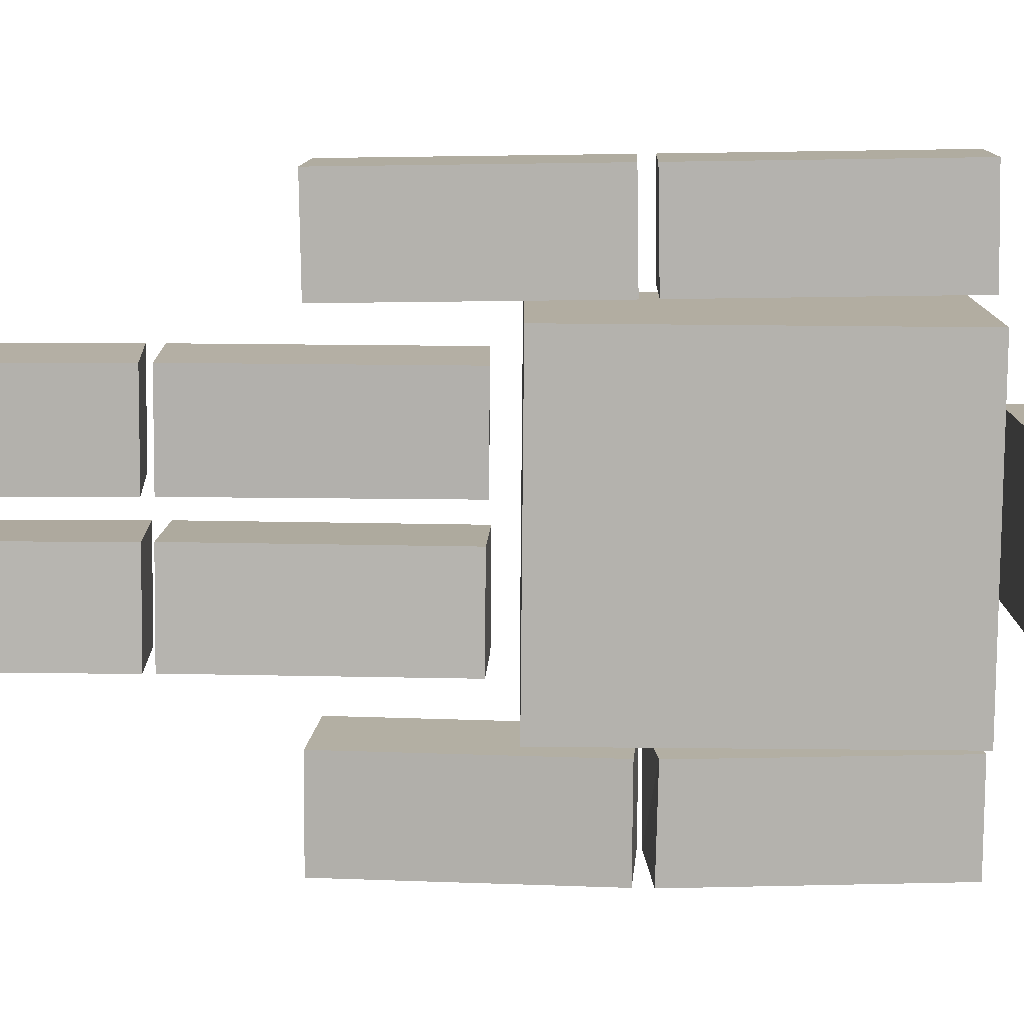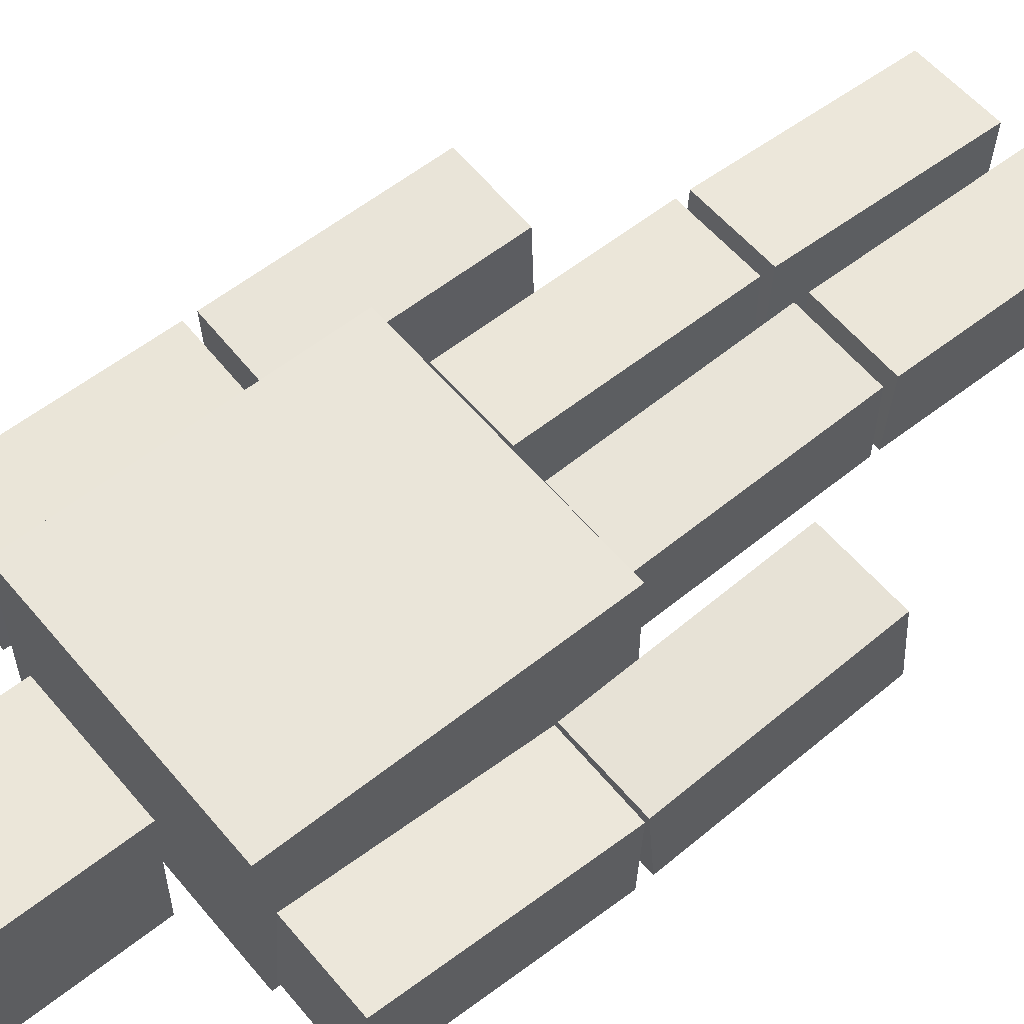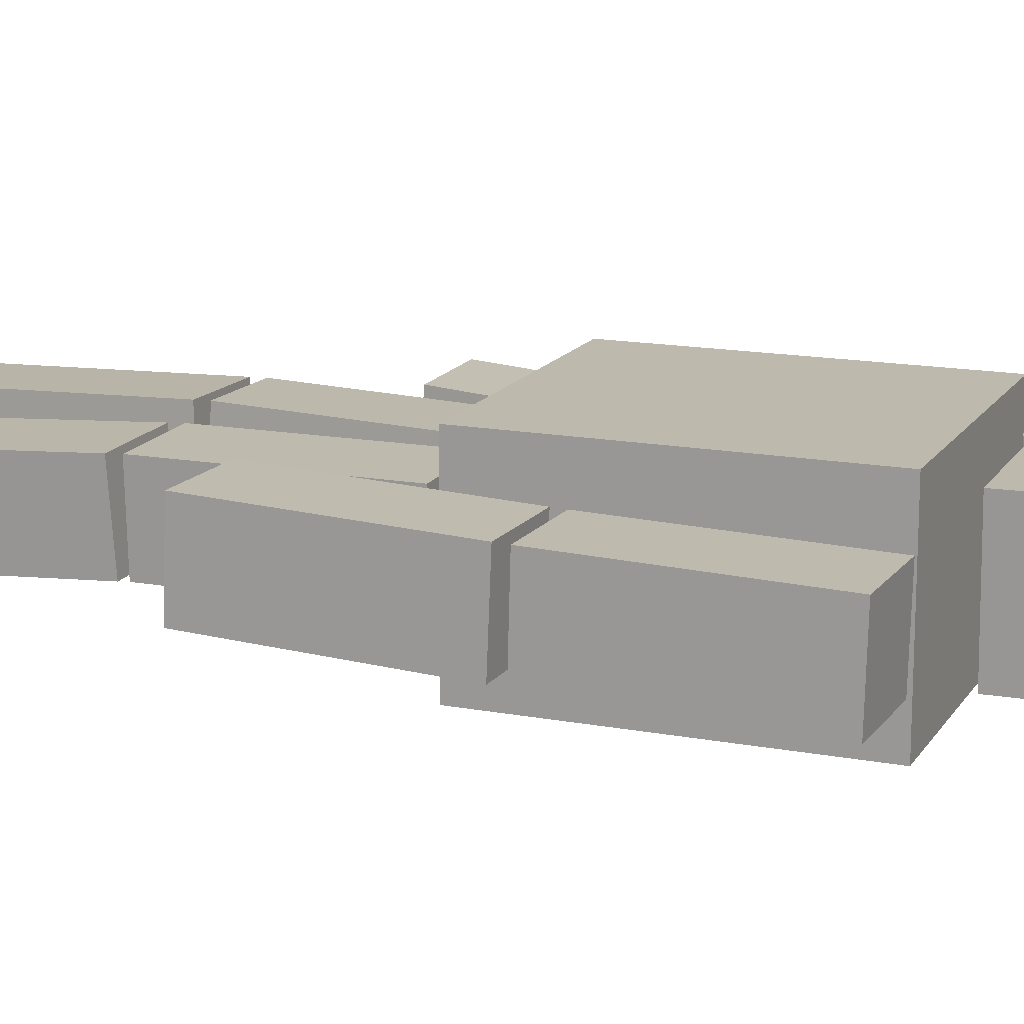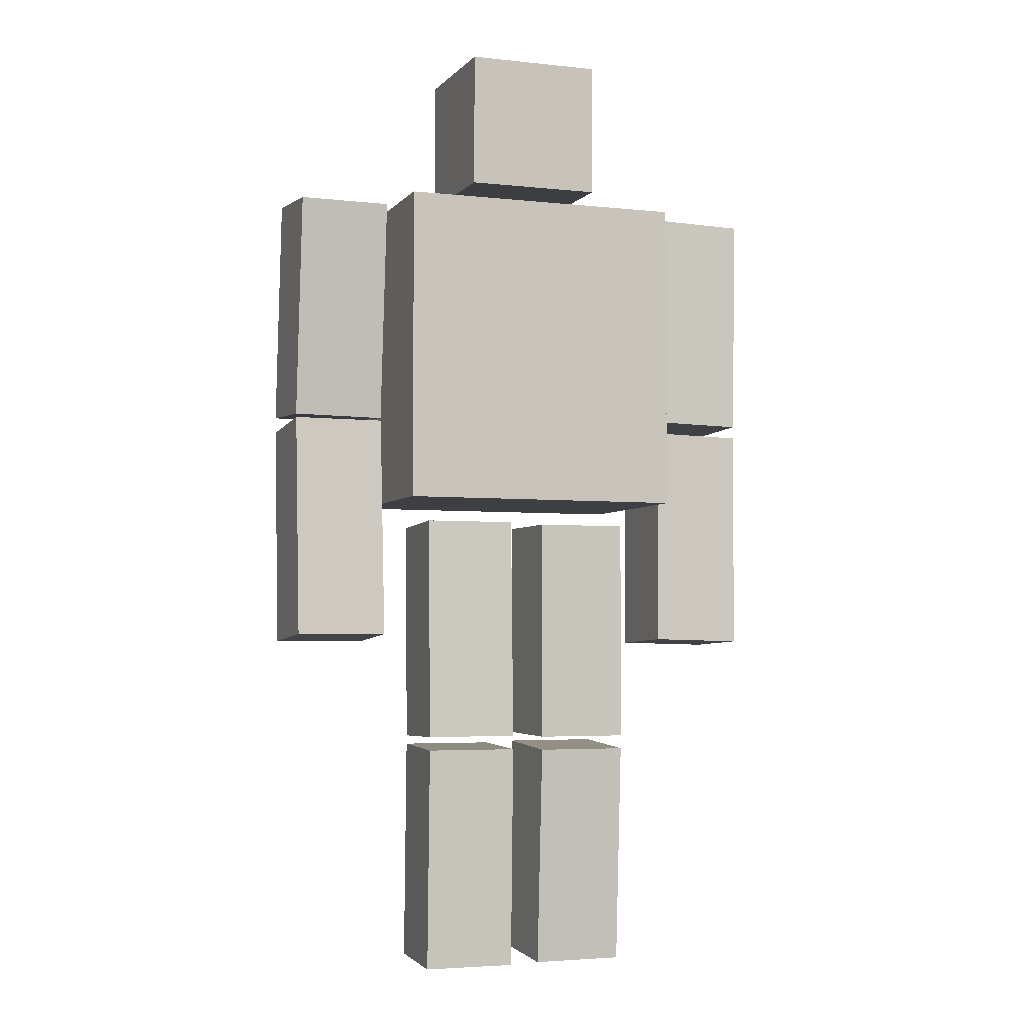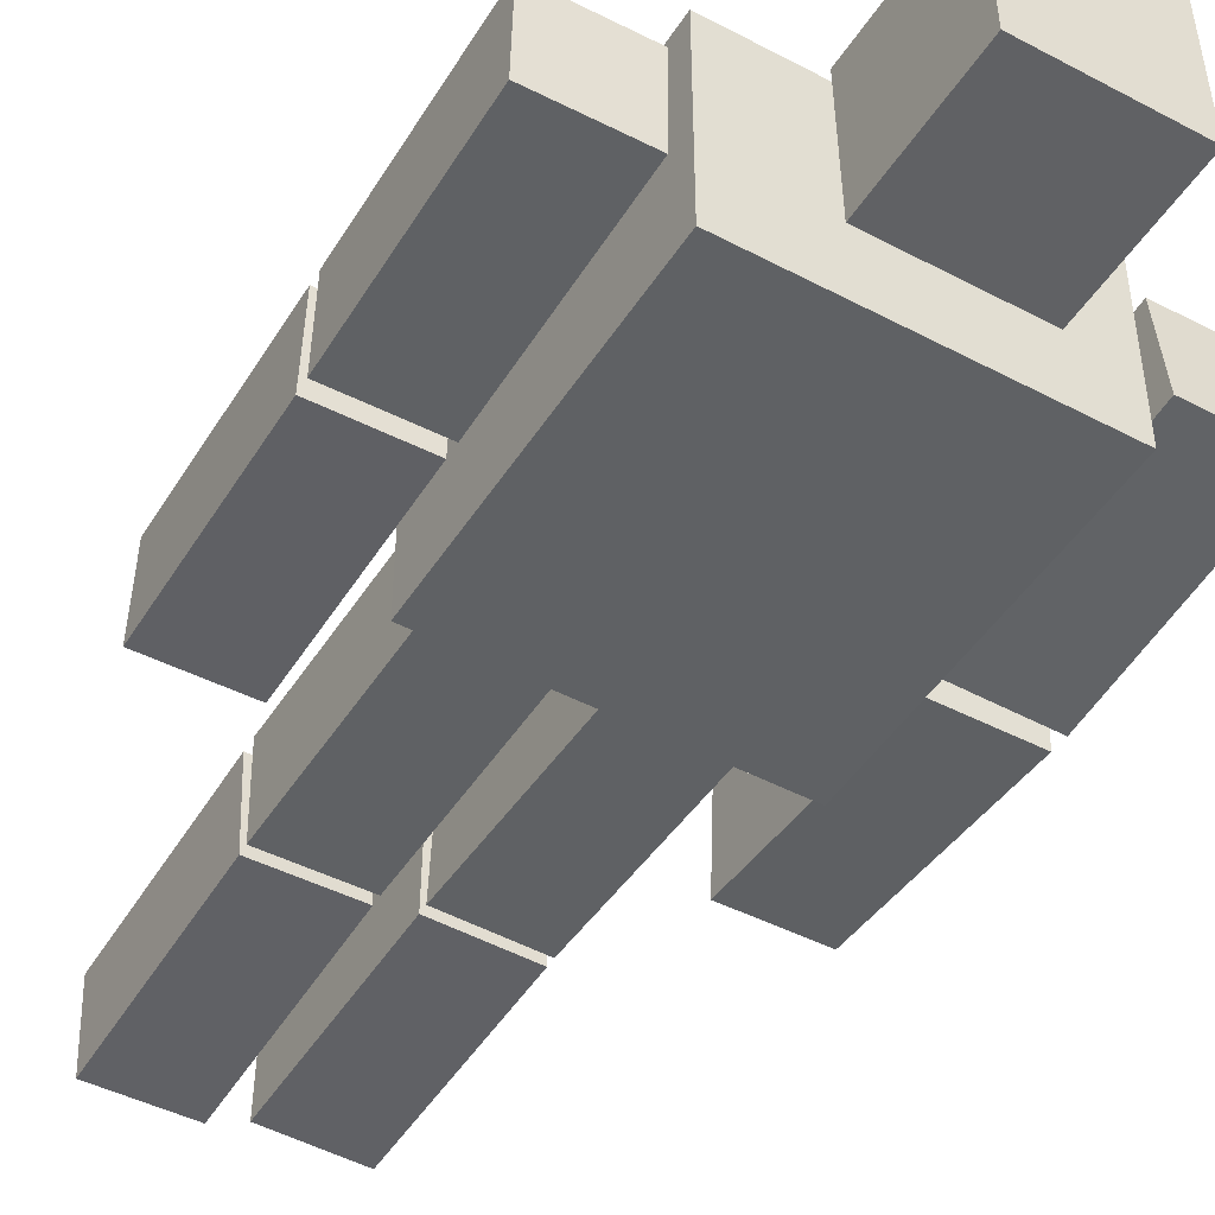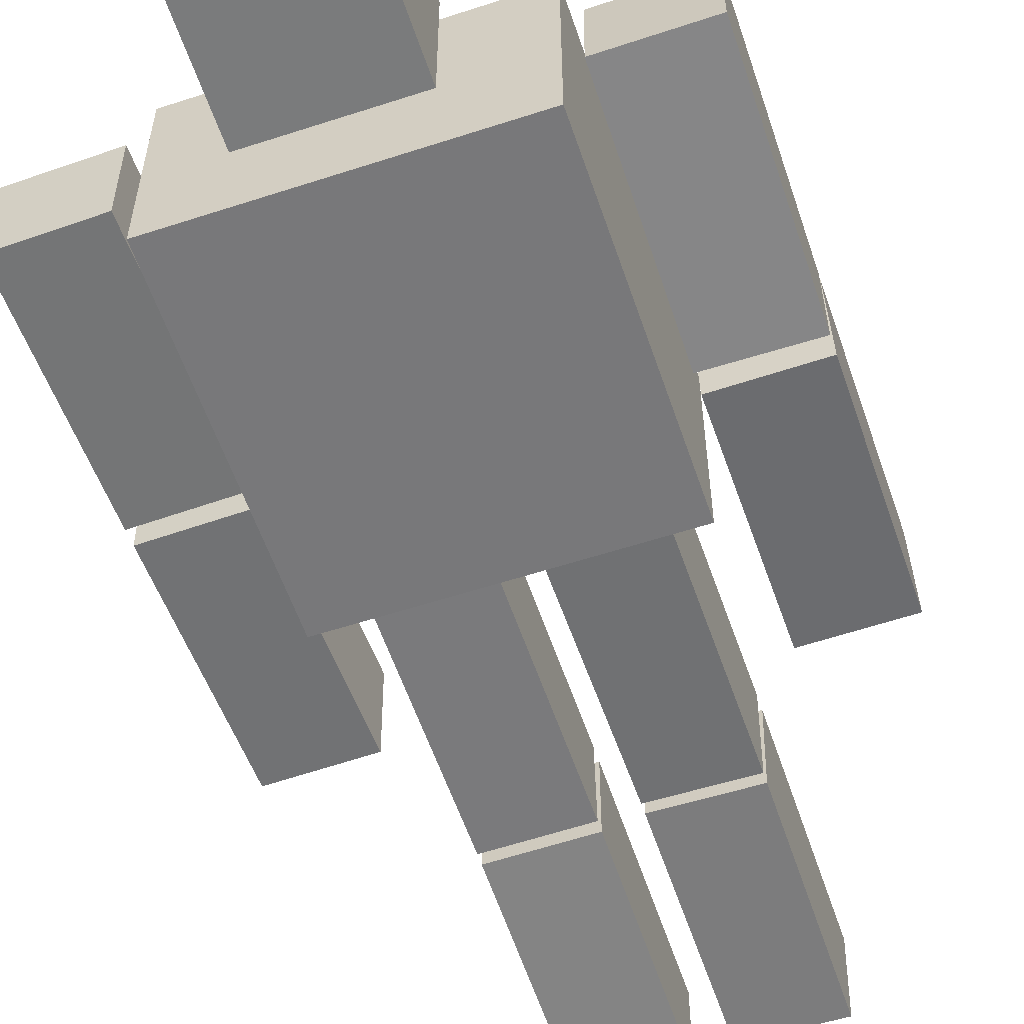
<metadata>
{"format":"obj","ext":"obj","renderer":"f3d","projection":"perspective","resolution":1024,"background":"white","views":[{"elev":-79.6,"azim":89.5,"up":"+Z"},{"elev":57.8,"azim":-129.5,"up":"+Z"},{"elev":15.1,"azim":111.9,"up":"+Z"},{"elev":-4.0,"azim":-19.8,"up":"+Y"},{"elev":-46.7,"azim":149.0,"up":"+Z"},{"elev":-57.6,"azim":-161.3,"up":"+Z"}]}
</metadata>
<code>
o Cube.005_Cube.008
v 0.6482 -0.1521 0.2612
v 0.6502 -0.1678 -0.1431
v 1.053 -0.162 0.2636
v 1.055 -0.1777 -0.1407
v 0.6727 0.8468 0.2225
v 0.6748 0.8312 -0.1818
v 1.079 0.8213 -0.1793
v 1.077 0.837 0.225
v 0.07855 -1.672 0.134
v 0.07214 -1.646 -0.2697
v 0.4831 -1.671 0.1276
v 0.4767 -1.646 -0.2762
v 0.07907 -0.6736 0.1975
v 0.07267 -0.6479 -0.2063
v 0.4772 -0.6477 -0.2127
v 0.4836 -0.6734 0.1911
v 0.6985 1.902 0.1994
v 0.7007 1.893 -0.2051
v 1.103 1.892 0.2018
v 1.105 1.883 -0.2027
v 0.07851 0.3908 0.2055
v 0.07219 0.3924 -0.199
v 0.4831 0.3911 0.1992
v 0.4767 0.3926 -0.2053
v 0.6741 0.9022 0.2205
v 0.6763 0.8935 -0.184
v 1.081 0.8829 -0.1816
v 1.079 0.8928 0.2229
v 0.07909 -0.6121 0.2015
v 0.07276 -0.6058 -0.2028
v 0.4773 -0.6056 -0.2091
v 0.4836 -0.6118 0.1951
v -0.6986 -0.1309 0.2028
v -0.7029 -0.1627 -0.2005
v -1.103 -0.1303 0.2071
v -1.108 -0.1621 -0.1962
v -0.6981 0.866 0.1243
v -0.7024 0.8342 -0.279
v -1.107 0.8348 -0.2747
v -1.103 0.8666 0.1286
v -0.08 -1.665 0.2045
v -0.0707 -1.652 -0.1997
v -0.4845 -1.665 0.1952
v -0.4752 -1.652 -0.209
v -0.08085 -0.666 0.2379
v -0.07154 -0.6525 -0.1664
v -0.476 -0.6525 -0.1757
v -0.4853 -0.666 0.2286
v -0.6955 1.874 0.2058
v -0.6995 1.909 -0.1973
v -1.1 1.875 0.2098
v -1.104 1.909 -0.1933
v -0.07996 0.3988 0.2049
v -0.07076 0.3845 -0.1994
v -0.4844 0.3989 0.1957
v -0.4753 0.3846 -0.2086
v -0.6983 0.878 0.1213
v -0.7022 0.9111 -0.282
v -1.107 0.9048 -0.2786
v -1.103 0.8827 0.1252
v -0.08089 -0.604 0.24
v -0.07167 -0.6128 -0.1641
v -0.4762 -0.6128 -0.1733
v -0.4854 -0.6039 0.2308
v 0.63 0.4922 0.42
v 0.63 1.892 0.42
v 0.63 0.4922 -0.42
v 0.63 1.892 -0.42
v -0.63 0.4922 0.42
v -0.63 1.892 0.42
v -0.63 0.4922 -0.42
v -0.63 1.892 -0.42
v 0.3018 1.99 0.2987
v 0.3 2.59 0.3053
v 0.2978 1.996 -0.3013
v 0.2959 2.596 -0.2947
v -0.2982 1.988 0.3027
v -0.3 2.588 0.3093
v -0.3022 1.995 -0.2973
v -0.3041 2.594 -0.2906
f 4 1 2
f 8 1 3
f 4 8 3
f 6 4 2
f 5 2 1
f 10 11 9
f 16 9 11
f 15 11 12
f 10 15 12
f 9 14 10
f 25 18 26
f 26 20 27
f 20 28 27
f 28 17 25
f 20 17 19
f 21 30 29
f 30 24 31
f 31 23 32
f 32 21 29
f 22 23 24
f 28 26 27
f 7 5 8
f 16 14 13
f 32 30 31
f 33 36 34
f 33 40 35
f 35 39 36
f 36 38 34
f 33 38 37
f 41 44 42
f 41 48 43
f 43 47 44
f 44 46 42
f 41 46 45
f 57 50 49
f 58 52 50
f 60 52 59
f 60 49 51
f 51 50 52
f 62 53 61
f 62 56 54
f 63 55 56
f 64 53 55
f 56 53 54
f 67 66 65
f 71 68 67
f 69 72 71
f 65 70 69
f 65 71 67
f 70 68 72
f 75 74 73
f 79 76 75
f 79 78 80
f 73 78 77
f 73 79 75
f 78 76 80
f 60 58 57
f 37 39 40
f 45 47 48
f 64 62 61
f 4 3 1
f 8 5 1
f 4 7 8
f 6 7 4
f 5 6 2
f 10 12 11
f 16 13 9
f 15 16 11
f 10 14 15
f 9 13 14
f 25 17 18
f 26 18 20
f 20 19 28
f 28 19 17
f 20 18 17
f 21 22 30
f 30 22 24
f 31 24 23
f 32 23 21
f 22 21 23
f 28 25 26
f 7 6 5
f 16 15 14
f 32 29 30
f 33 35 36
f 33 37 40
f 35 40 39
f 36 39 38
f 33 34 38
f 41 43 44
f 41 45 48
f 43 48 47
f 44 47 46
f 41 42 46
f 57 58 50
f 58 59 52
f 60 51 52
f 60 57 49
f 51 49 50
f 62 54 53
f 62 63 56
f 63 64 55
f 64 61 53
f 56 55 53
f 67 68 66
f 71 72 68
f 69 70 72
f 65 66 70
f 65 69 71
f 70 66 68
f 75 76 74
f 79 80 76
f 79 77 78
f 73 74 78
f 73 77 79
f 78 74 76
f 60 59 58
f 37 38 39
f 45 46 47
f 64 63 62

</code>
